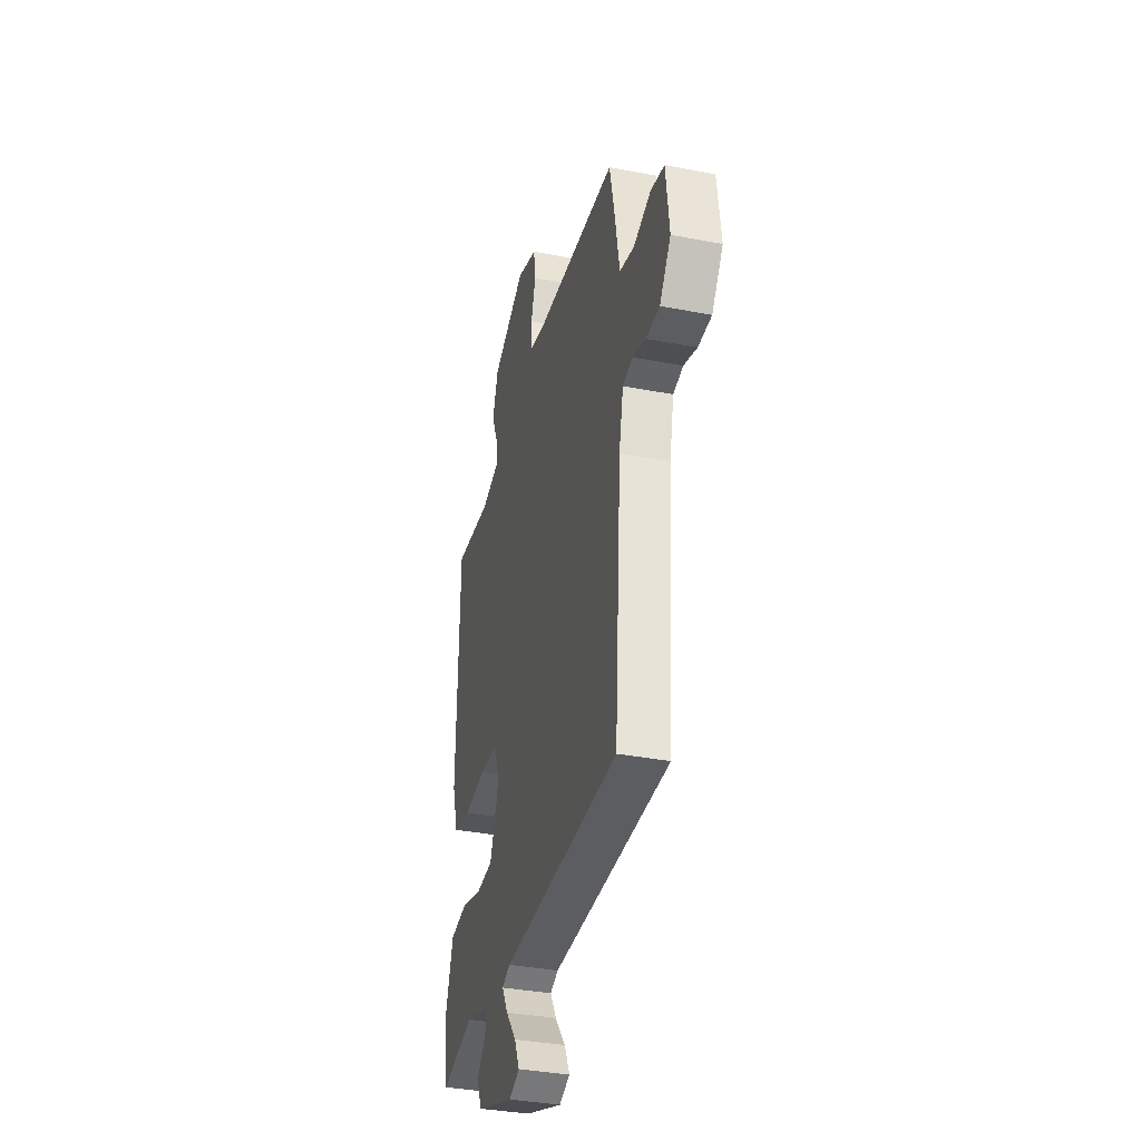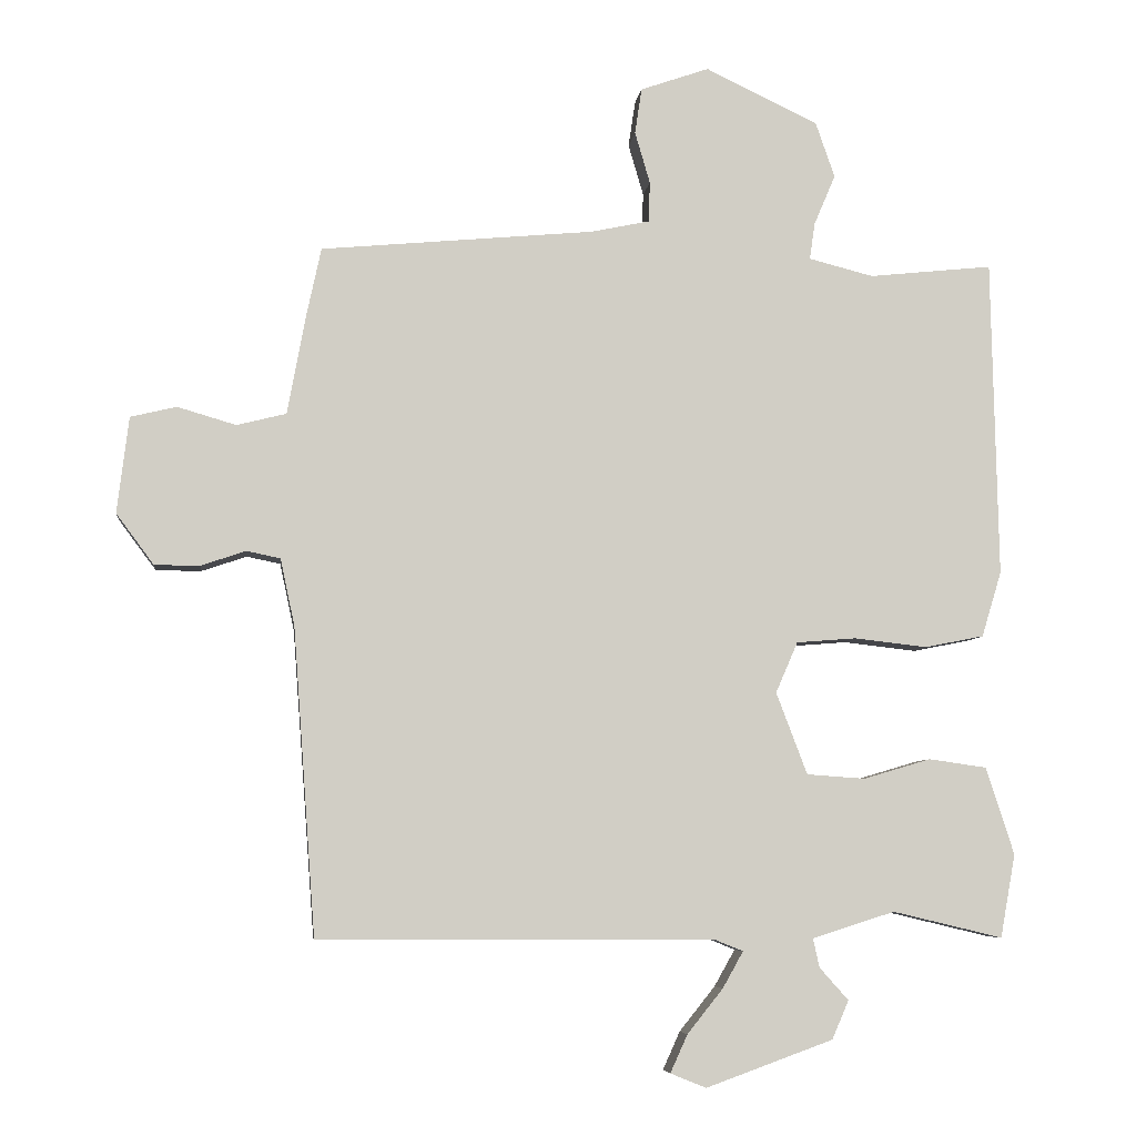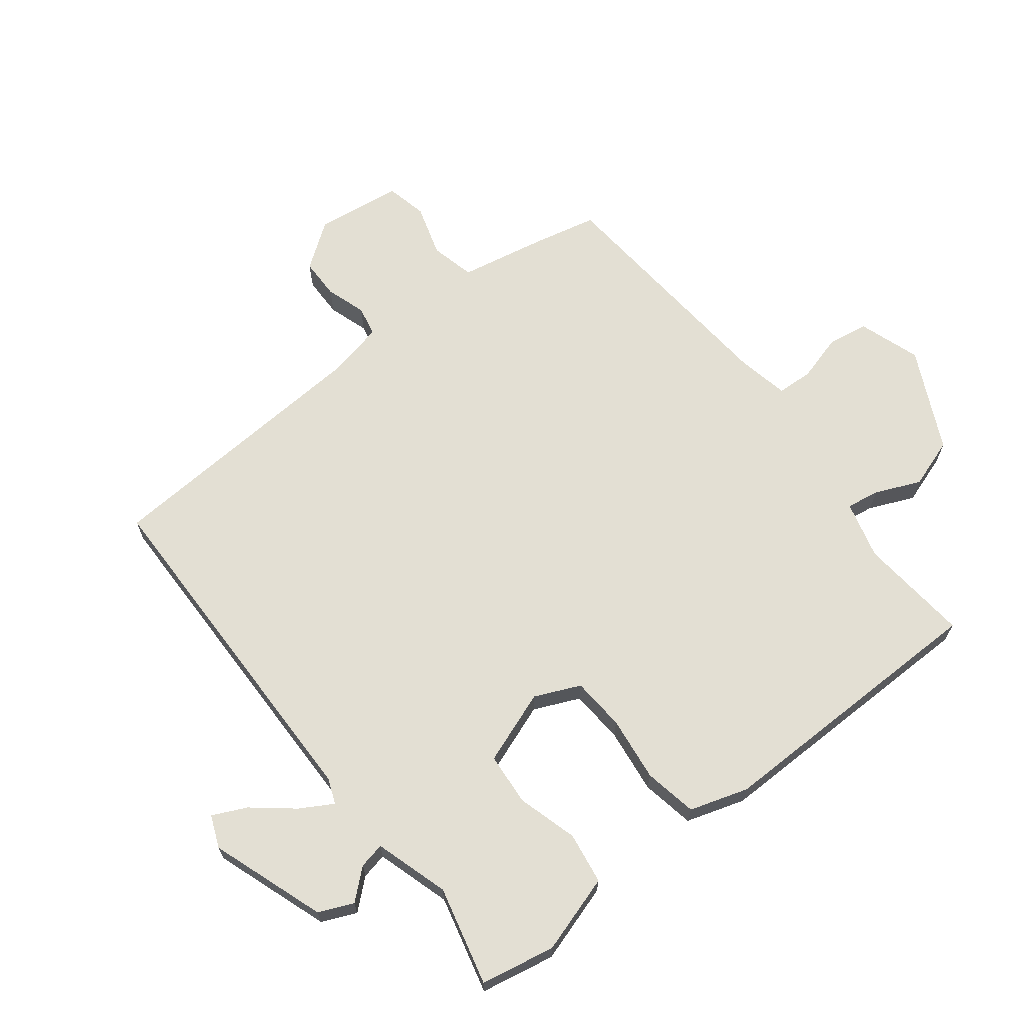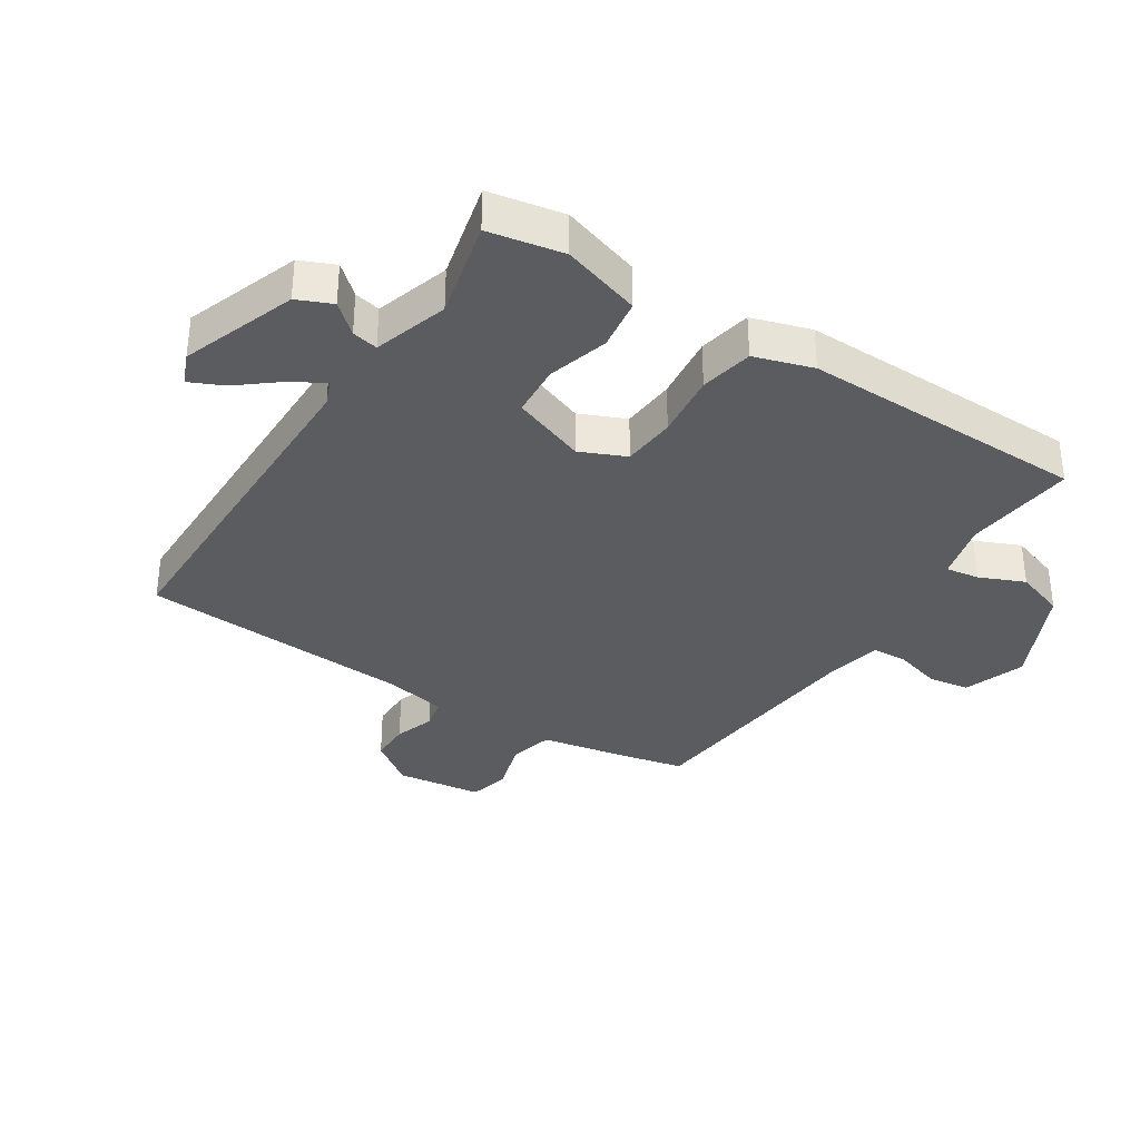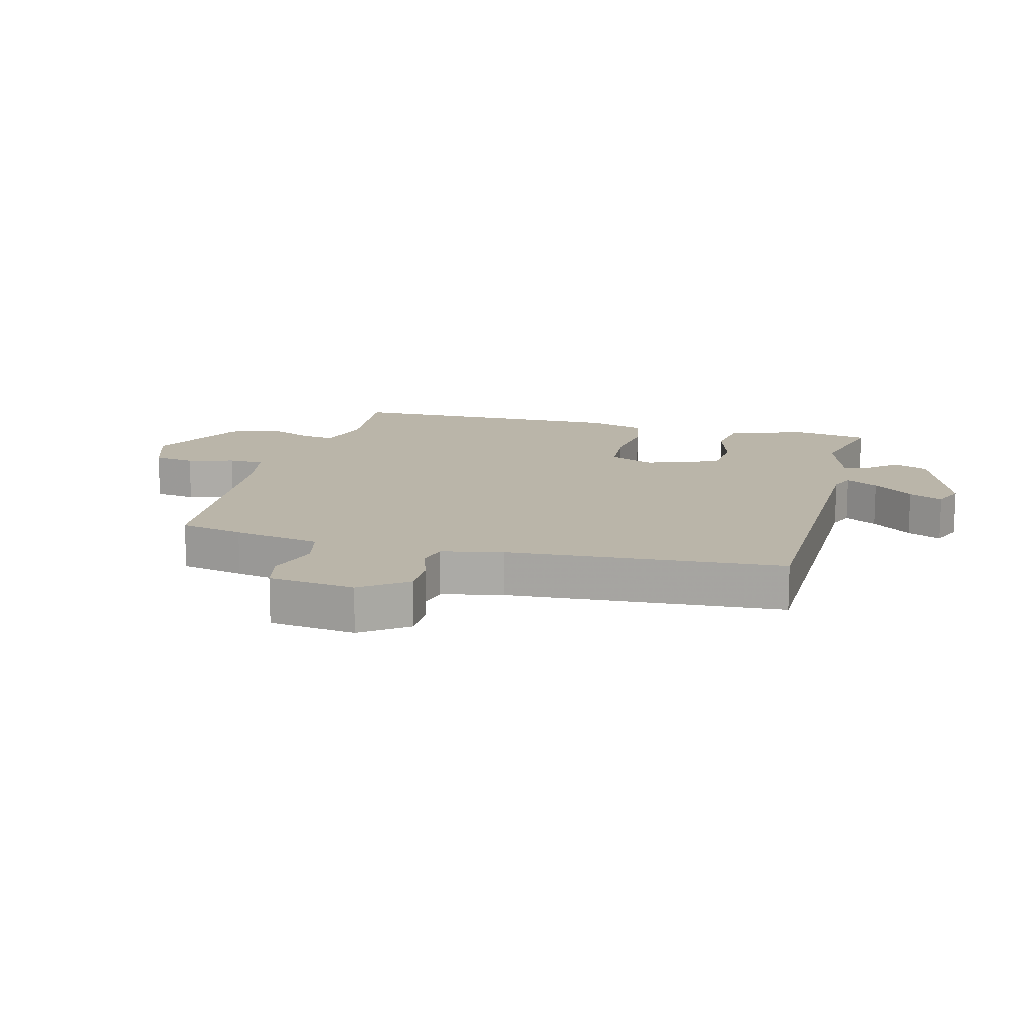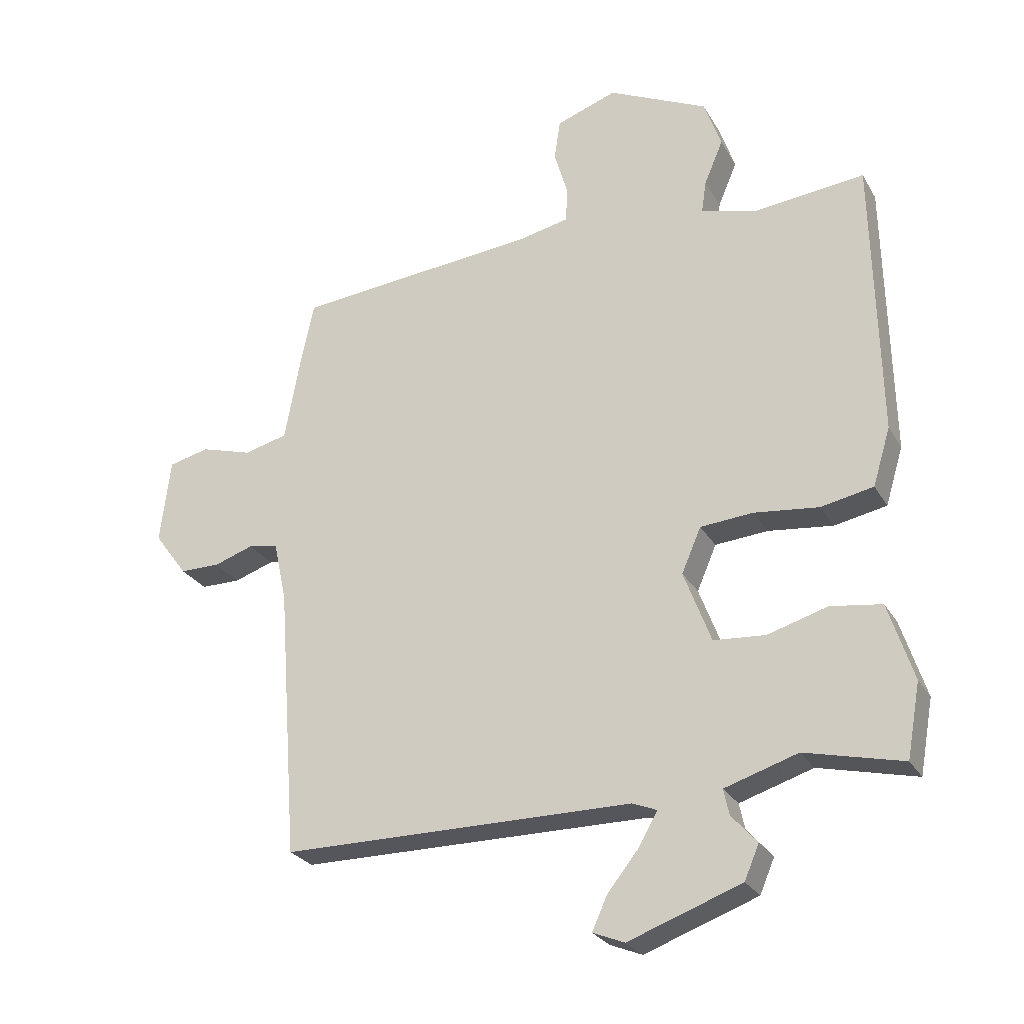
<metadata>
{"format":"obj","ext":"obj","renderer":"f3d","projection":"perspective","resolution":1024,"background":"white","views":[{"elev":-35.7,"azim":75.7,"up":"+Z"},{"elev":-6.5,"azim":173.4,"up":"+Z"},{"elev":66.9,"azim":-127.3,"up":"+Y"},{"elev":-34.6,"azim":-122.5,"up":"+Y"},{"elev":13.7,"azim":105.0,"up":"+Y"},{"elev":-26.4,"azim":-155.9,"up":"+Z"}]}
</metadata>
<code>
v 0.5 0.07 0.5
v 0.522 0.07 0.397
v 0.548 0.07 0.255
v 0.62 0.07 0.237
v 0.705 0.07 0.262
v 0.772 0.07 0.246
v 0.789 0.07 0.106
v 0.734 0.07 0.032
v 0.668 0.07 0.032
v 0.603 0.07 0.054
v 0.554 0.07 0.044
v 0.533 0.07 -0.054
v 0.5 0.07 -0.5
v -0.077 0.07 -0.502
v -0.117 0.07 -0.518
v -0.087 0.07 -0.571
v -0.035 0.07 -0.636
v -0.01 0.07 -0.691
v -0.062 0.07 -0.712
v -0.247 0.07 -0.645
v -0.271 0.07 -0.589
v -0.229 0.07 -0.542
v -0.22 0.07 -0.5
v -0.34 0.07 -0.462
v -0.5 0.07 -0.5
v -0.522 0.07 -0.379
v -0.481 0.07 -0.252
v -0.397 0.07 -0.24
v -0.299 0.07 -0.269
v -0.214 0.07 -0.263
v -0.169 0.07 -0.144
v -0.201 0.07 -0.07
v -0.288 0.07 -0.063
v -0.394 0.07 -0.075
v -0.48 0.07 -0.058
v -0.509 0.07 0.037
v -0.5 0.07 0.5
v -0.32 0.07 0.481
v -0.226 0.07 0.505
v -0.234 0.07 0.559
v -0.265 0.07 0.632
v -0.237 0.07 0.713
v -0.073 0.07 0.791
v 0.027 0.07 0.756
v 0.037 0.07 0.689
v 0.015 0.07 0.614
v 0.017 0.07 0.555
v 0.102 0.07 0.537
v 0.5 0 0.5
v 0.522 0 0.397
v 0.548 0 0.255
v 0.62 0 0.237
v 0.705 0 0.262
v 0.772 0 0.246
v 0.789 0 0.106
v 0.734 0 0.032
v 0.668 0 0.032
v 0.603 0 0.054
v 0.554 0 0.044
v 0.533 0 -0.054
v 0.5 0 -0.5
v -0.077 0 -0.502
v -0.117 0 -0.518
v -0.087 0 -0.571
v -0.035 0 -0.636
v -0.01 0 -0.691
v -0.062 0 -0.712
v -0.247 0 -0.645
v -0.271 0 -0.589
v -0.229 0 -0.542
v -0.22 0 -0.5
v -0.34 0 -0.462
v -0.5 0 -0.5
v -0.522 0 -0.379
v -0.481 0 -0.252
v -0.397 0 -0.24
v -0.299 0 -0.269
v -0.214 0 -0.263
v -0.169 0 -0.144
v -0.201 0 -0.07
v -0.288 0 -0.063
v -0.394 0 -0.075
v -0.48 0 -0.058
v -0.509 0 0.037
v -0.5 0 0.5
v -0.32 0 0.481
v -0.226 0 0.505
v -0.234 0 0.559
v -0.265 0 0.632
v -0.237 0 0.713
v -0.073 0 0.791
v 0.027 0 0.756
v 0.037 0 0.689
v 0.015 0 0.614
v 0.017 0 0.555
v 0.102 0 0.537
f 44 45 46
f 43 44 46
f 42 43 46
f 41 42 46
f 40 41 46
f 39 40 46 47
f 38 39 47 48
f 36 37 38
f 35 36 38
f 34 35 38
f 33 34 38
f 1 2 3
f 48 1 3
f 38 48 3
f 33 38 3
f 32 33 3
f 27 28 29
f 26 27 29
f 25 26 29
f 24 25 29
f 23 24 29 30
f 20 21 22
f 19 20 22
f 18 19 22
f 17 18 22
f 16 17 22
f 15 16 22 23
f 23 30 31
f 15 23 31
f 14 15 31
f 8 9 10
f 7 8 10
f 6 7 10
f 5 6 10
f 4 5 10
f 4 10 11
f 3 4 11
f 32 3 11
f 31 32 11
f 12 13 14 31
f 11 12 31
f 94 93 92
f 94 92 91
f 94 91 90
f 94 90 89
f 94 89 88
f 95 94 88 87
f 96 95 87 86
f 86 85 84
f 86 84 83
f 86 83 82
f 86 82 81
f 51 50 49
f 51 49 96
f 51 96 86
f 51 86 81
f 51 81 80
f 77 76 75
f 77 75 74
f 77 74 73
f 77 73 72
f 78 77 72 71
f 70 69 68
f 70 68 67
f 70 67 66
f 70 66 65
f 70 65 64
f 71 70 64 63
f 79 78 71
f 79 71 63
f 79 63 62
f 58 57 56
f 58 56 55
f 58 55 54
f 58 54 53
f 58 53 52
f 59 58 52
f 59 52 51
f 59 51 80
f 59 80 79
f 79 62 61 60
f 79 60 59
f 1 49 50 2
f 2 50 51 3
f 3 51 52 4
f 4 52 53 5
f 5 53 54 6
f 6 54 55 7
f 7 55 56 8
f 8 56 57 9
f 9 57 58 10
f 10 58 59 11
f 11 59 60 12
f 12 60 61 13
f 13 61 62 14
f 14 62 63 15
f 15 63 64 16
f 16 64 65 17
f 17 65 66 18
f 18 66 67 19
f 19 67 68 20
f 20 68 69 21
f 21 69 70 22
f 22 70 71 23
f 23 71 72 24
f 24 72 73 25
f 25 73 74 26
f 26 74 75 27
f 27 75 76 28
f 28 76 77 29
f 29 77 78 30
f 30 78 79 31
f 31 79 80 32
f 32 80 81 33
f 33 81 82 34
f 34 82 83 35
f 35 83 84 36
f 36 84 85 37
f 37 85 86 38
f 38 86 87 39
f 39 87 88 40
f 40 88 89 41
f 41 89 90 42
f 42 90 91 43
f 43 91 92 44
f 44 92 93 45
f 45 93 94 46
f 46 94 95 47
f 47 95 96 48
f 48 96 49 1

</code>
